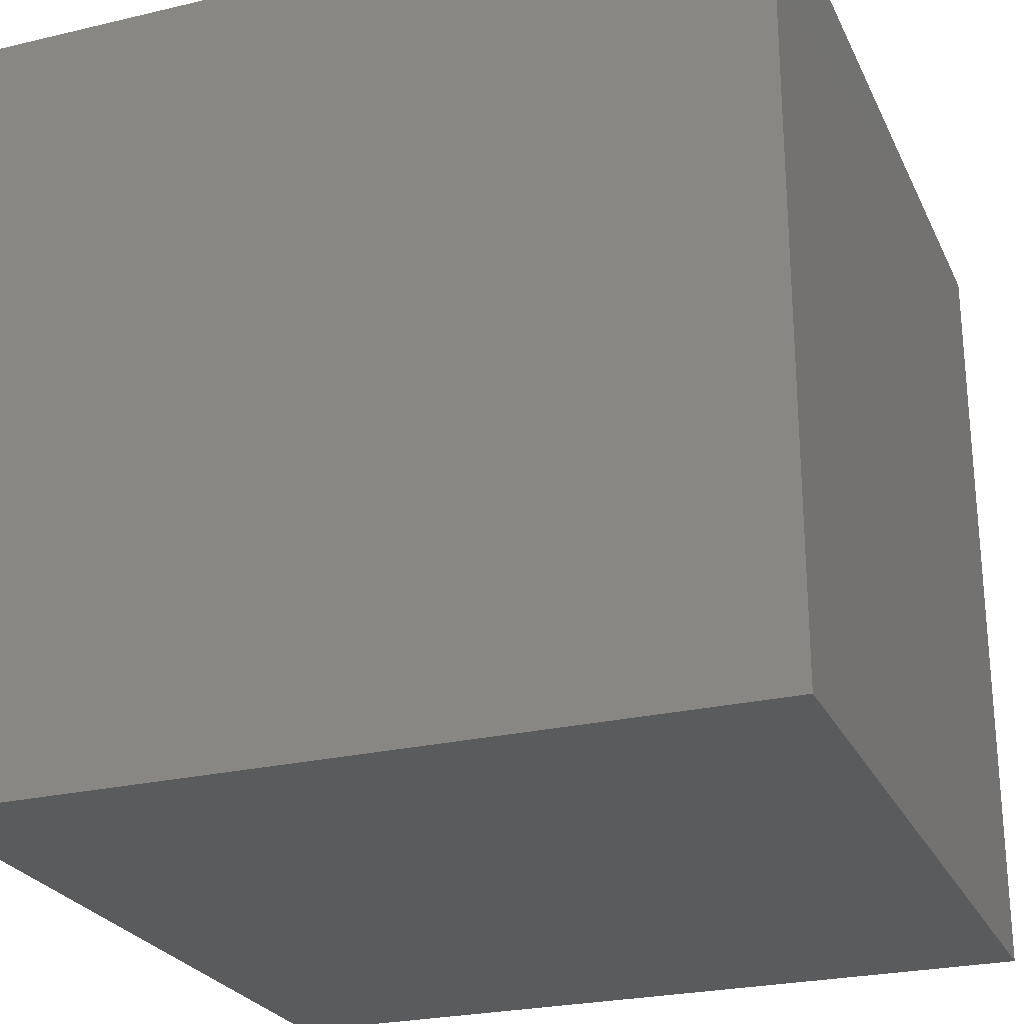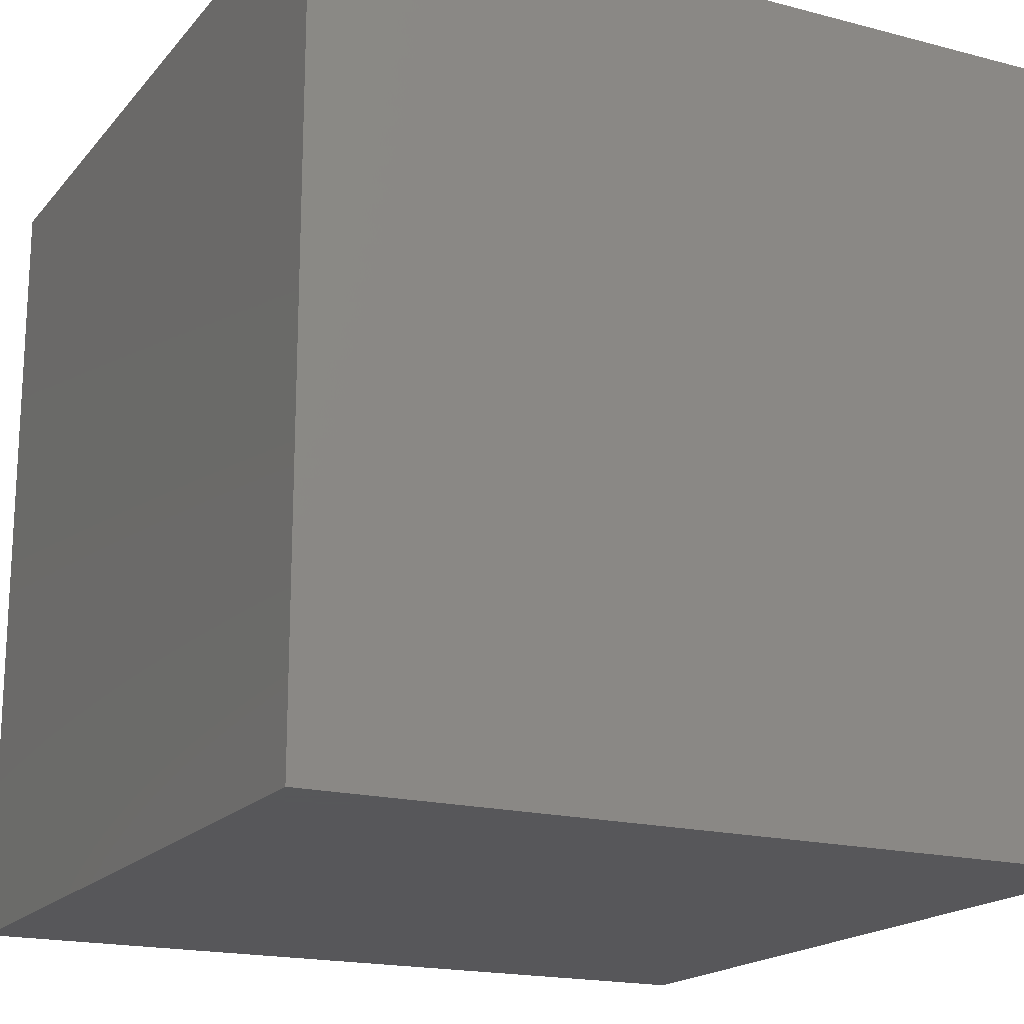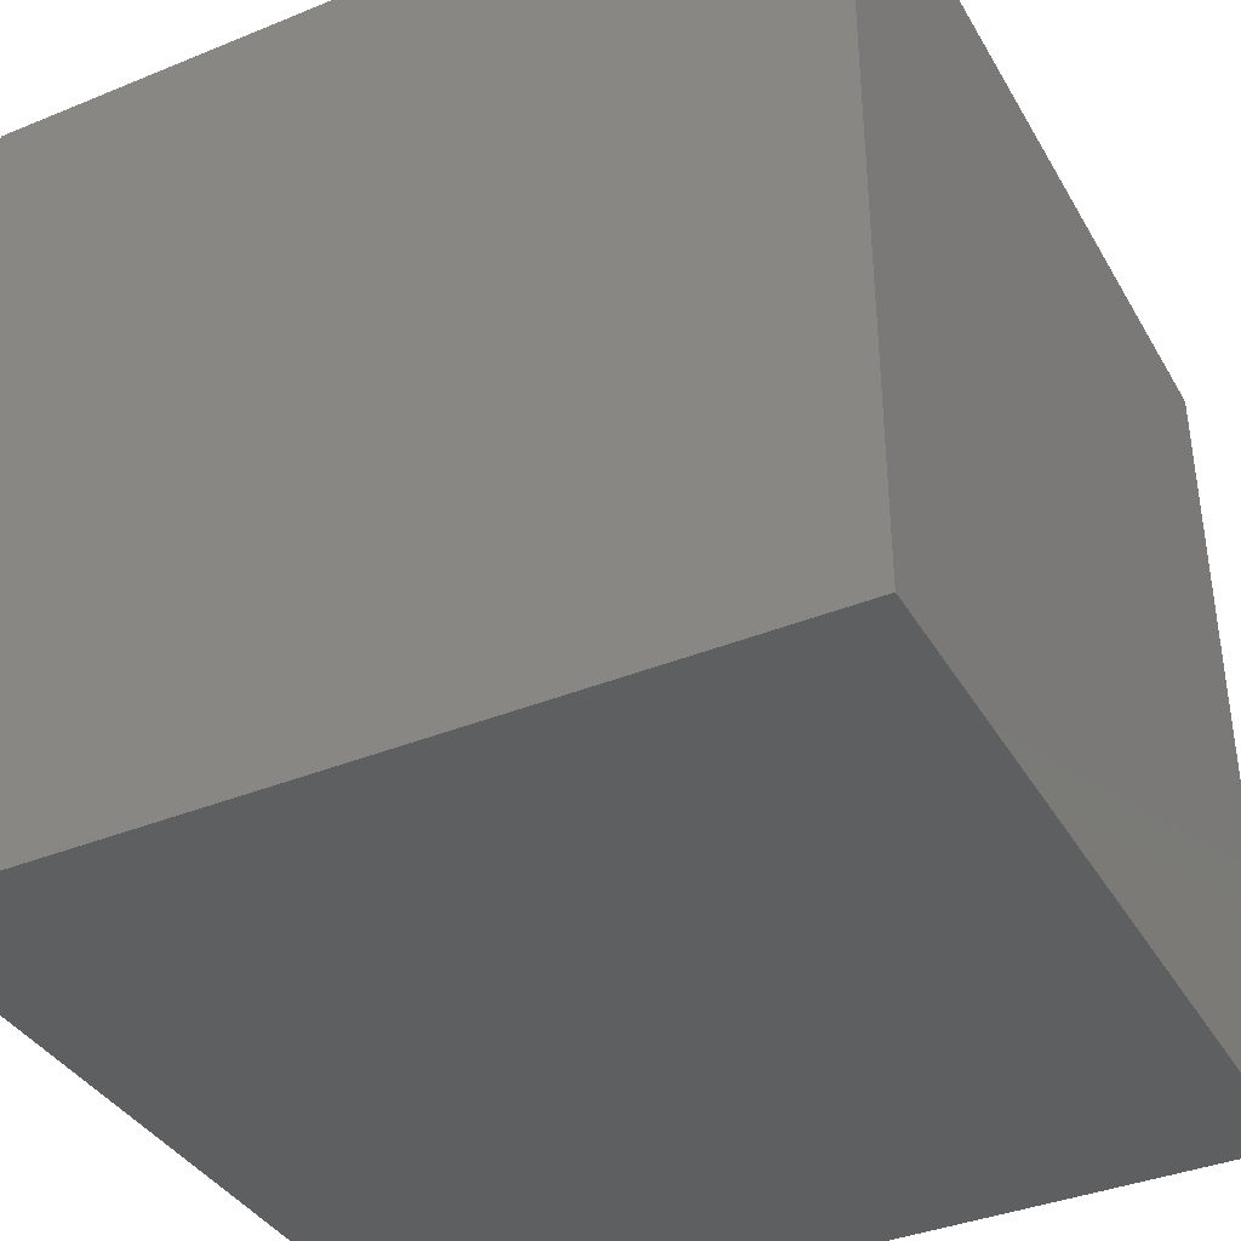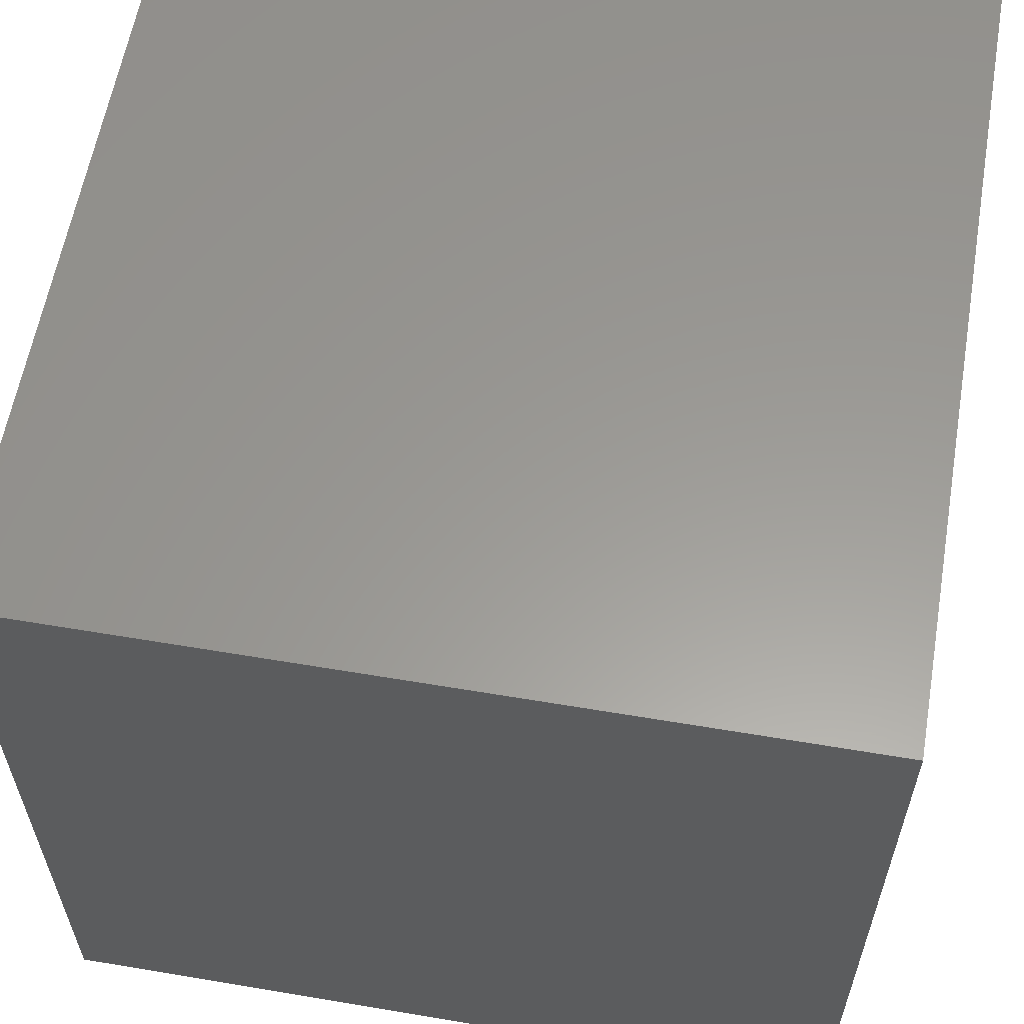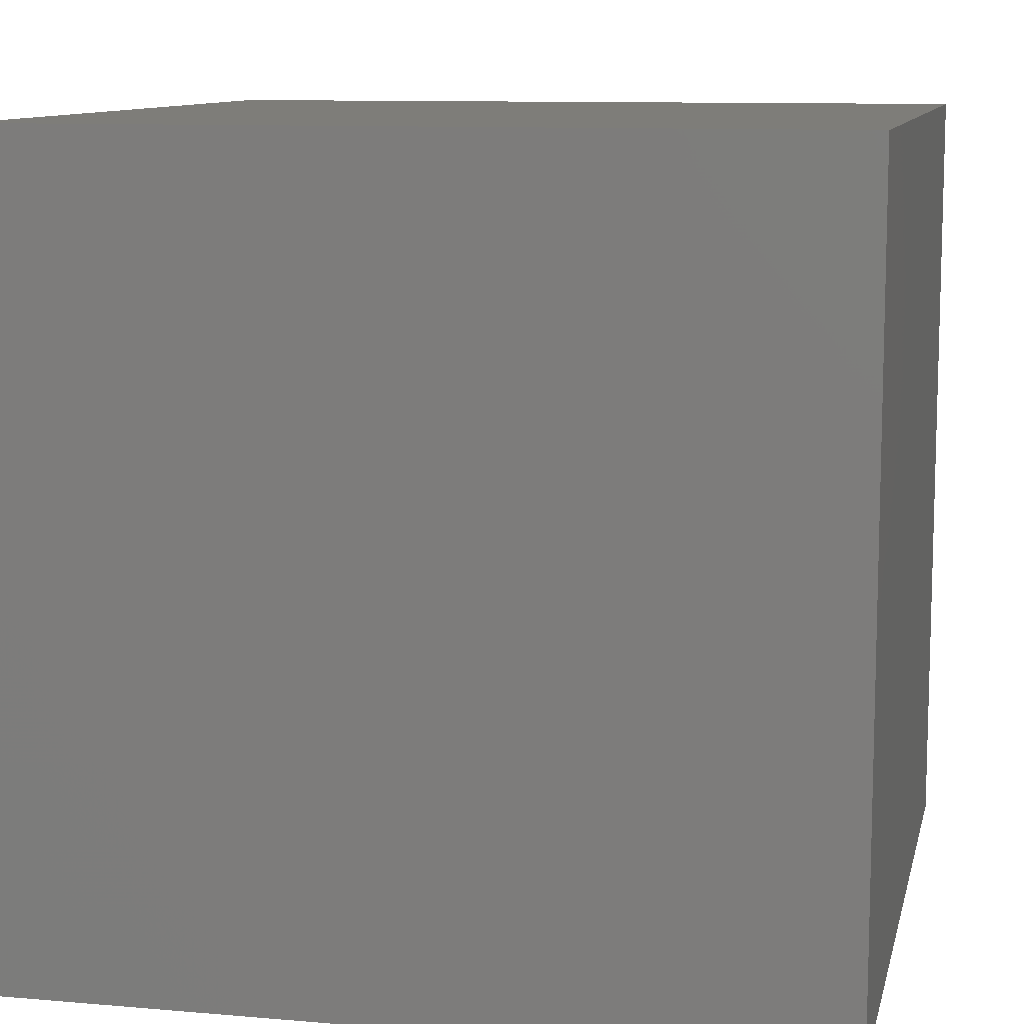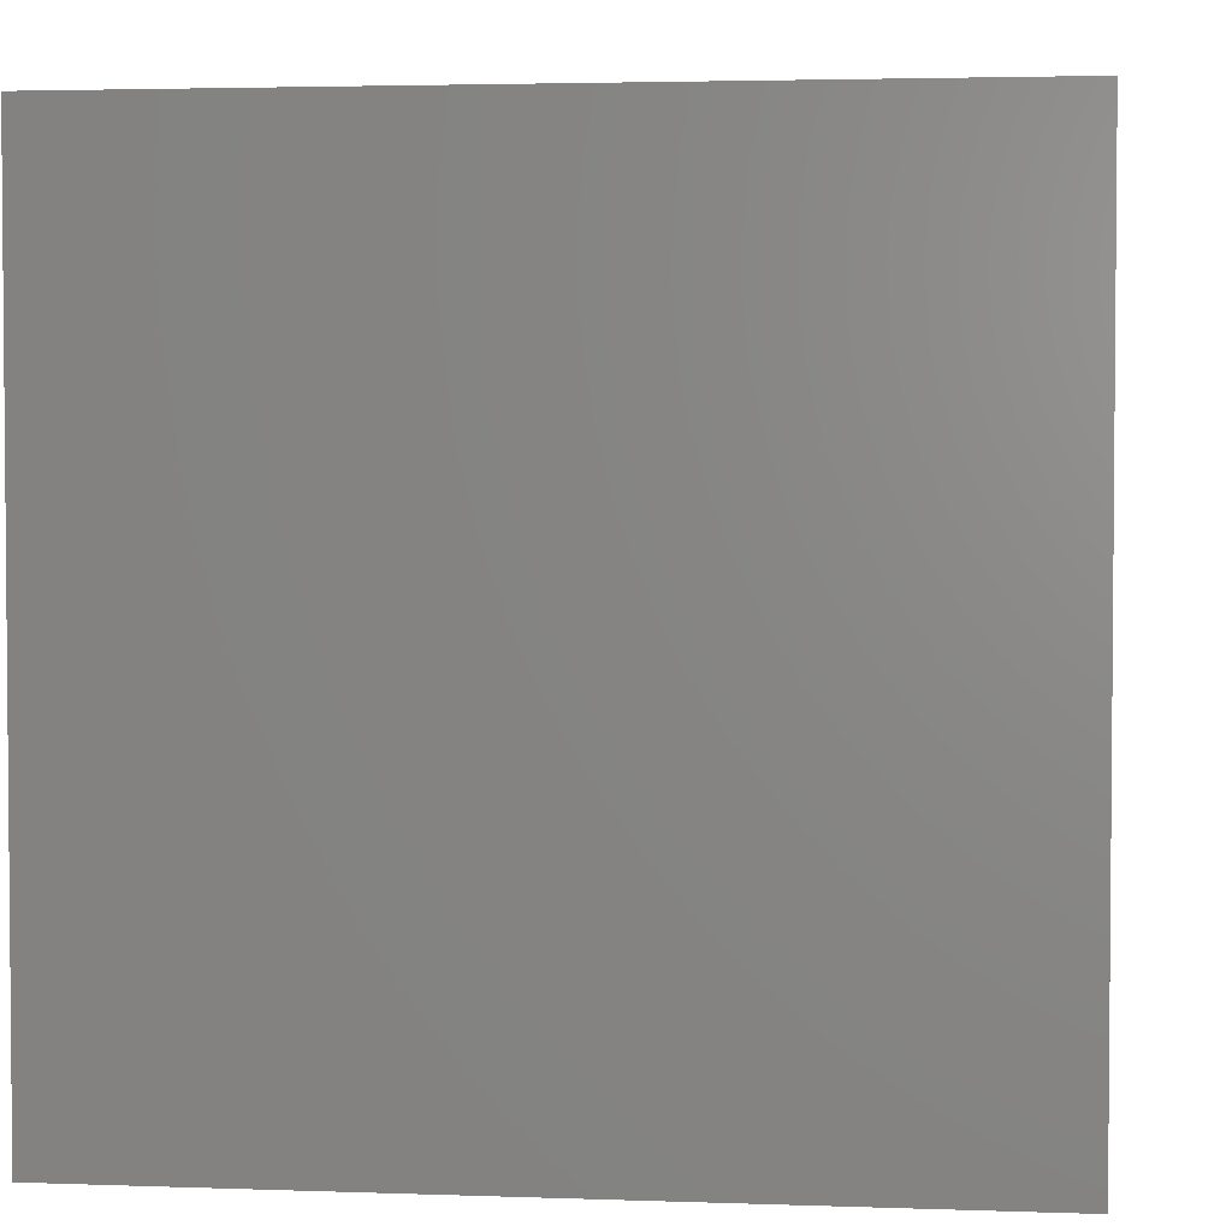
<metadata>
{"format":"stl","ext":"stl","renderer":"f3d","projection":"perspective","resolution":1024,"background":"white","views":[{"elev":-25.4,"azim":110.8,"up":"+Z"},{"elev":-18.2,"azim":-117.0,"up":"+Y"},{"elev":-38.1,"azim":117.3,"up":"+Y"},{"elev":59.7,"azim":9.8,"up":"+Z"},{"elev":10.3,"azim":-167.6,"up":"+Z"},{"elev":3.1,"azim":-83.0,"up":"+Z"}]}
</metadata>
<code>
# stl→obj: 8 verts, 12 faces
v 8 -3 4
v 7 -3 4
v 8 -4 4
v 7 -4 4
v 8 -4 3
v 7 -4 3
v 8 -3 3
v 7 -3 3
f 1 2 3
f 3 2 4
f 5 6 7
f 7 6 8
f 4 6 3
f 3 6 5
f 2 8 4
f 4 8 6
f 1 7 2
f 2 7 8
f 3 5 1
f 1 5 7

</code>
